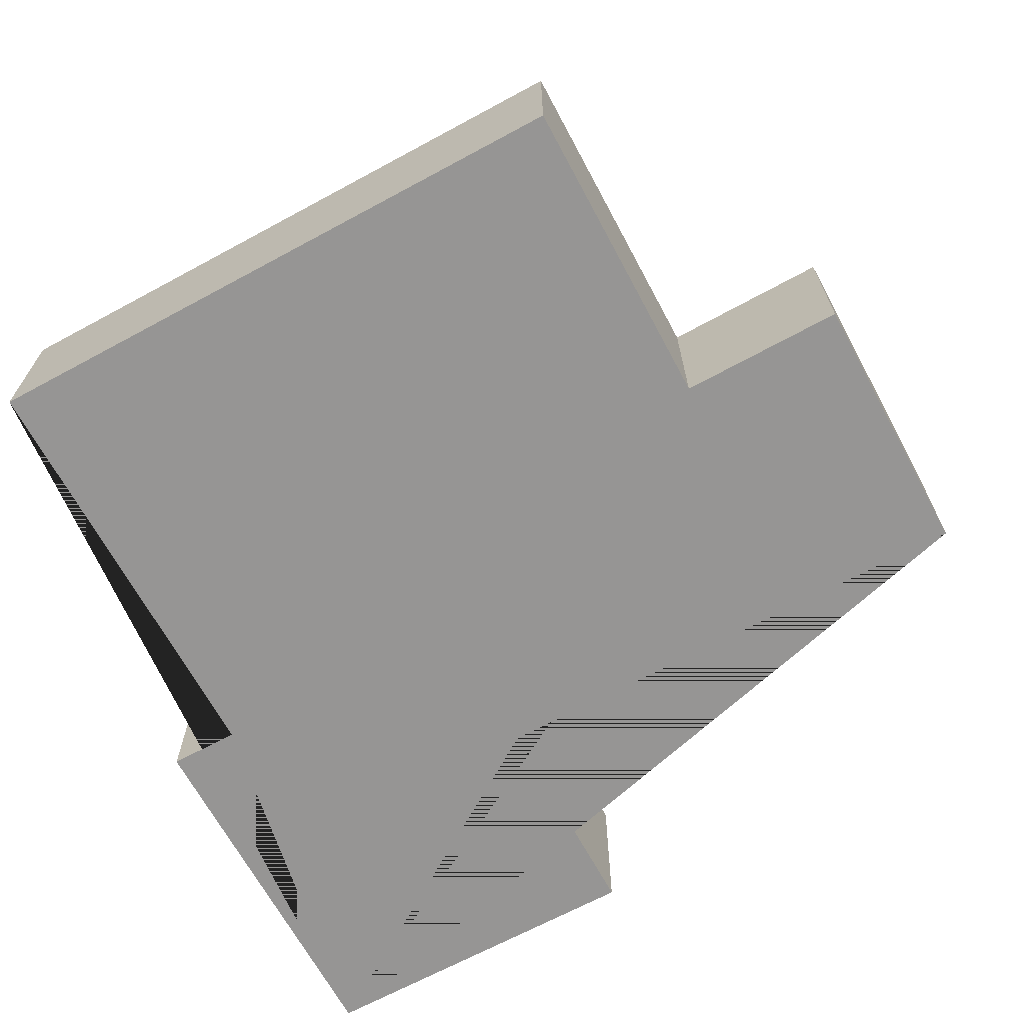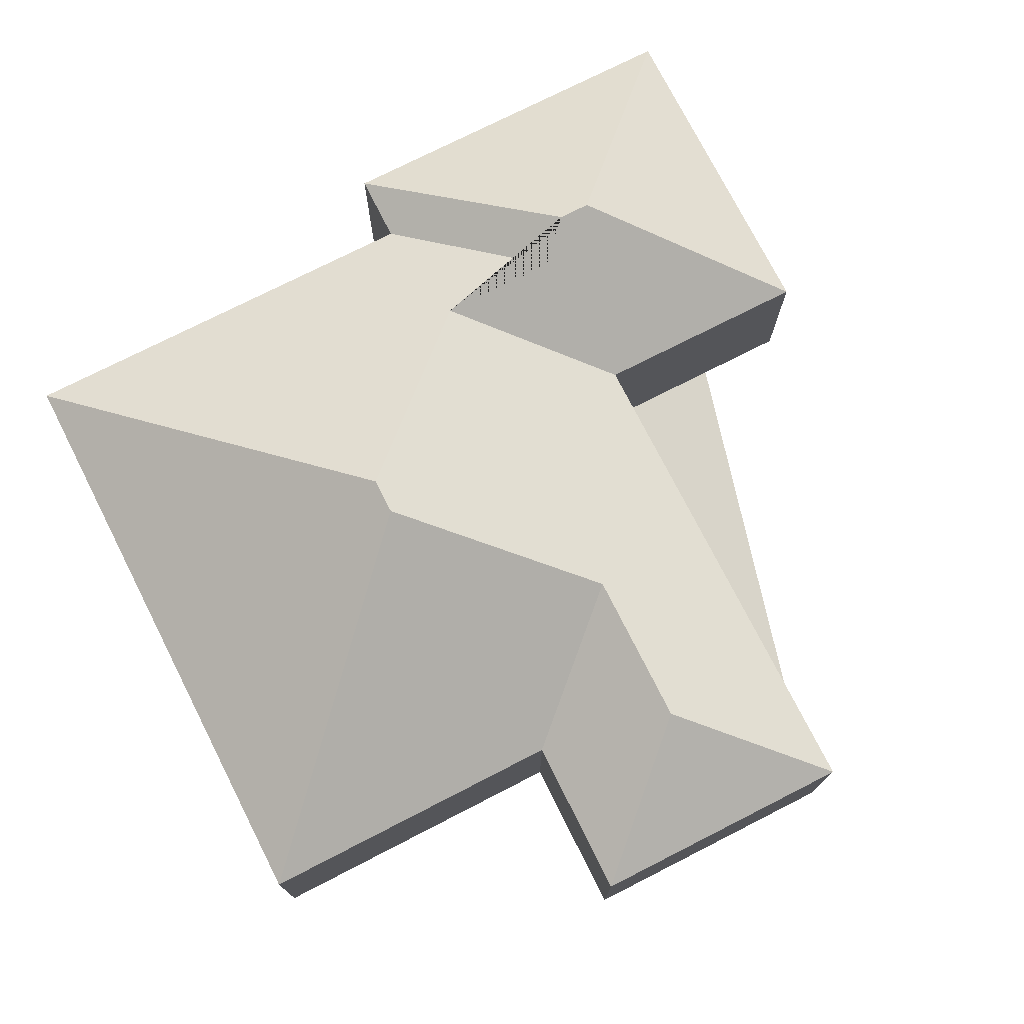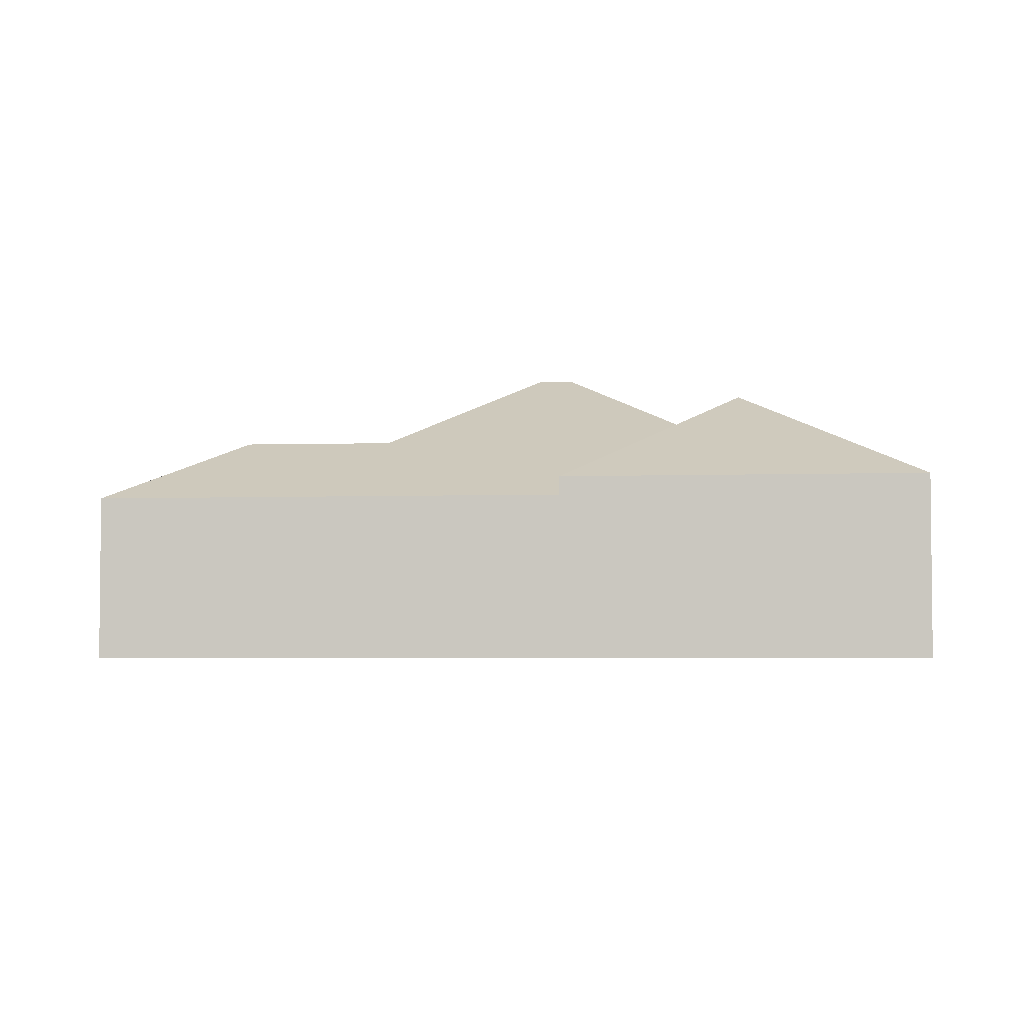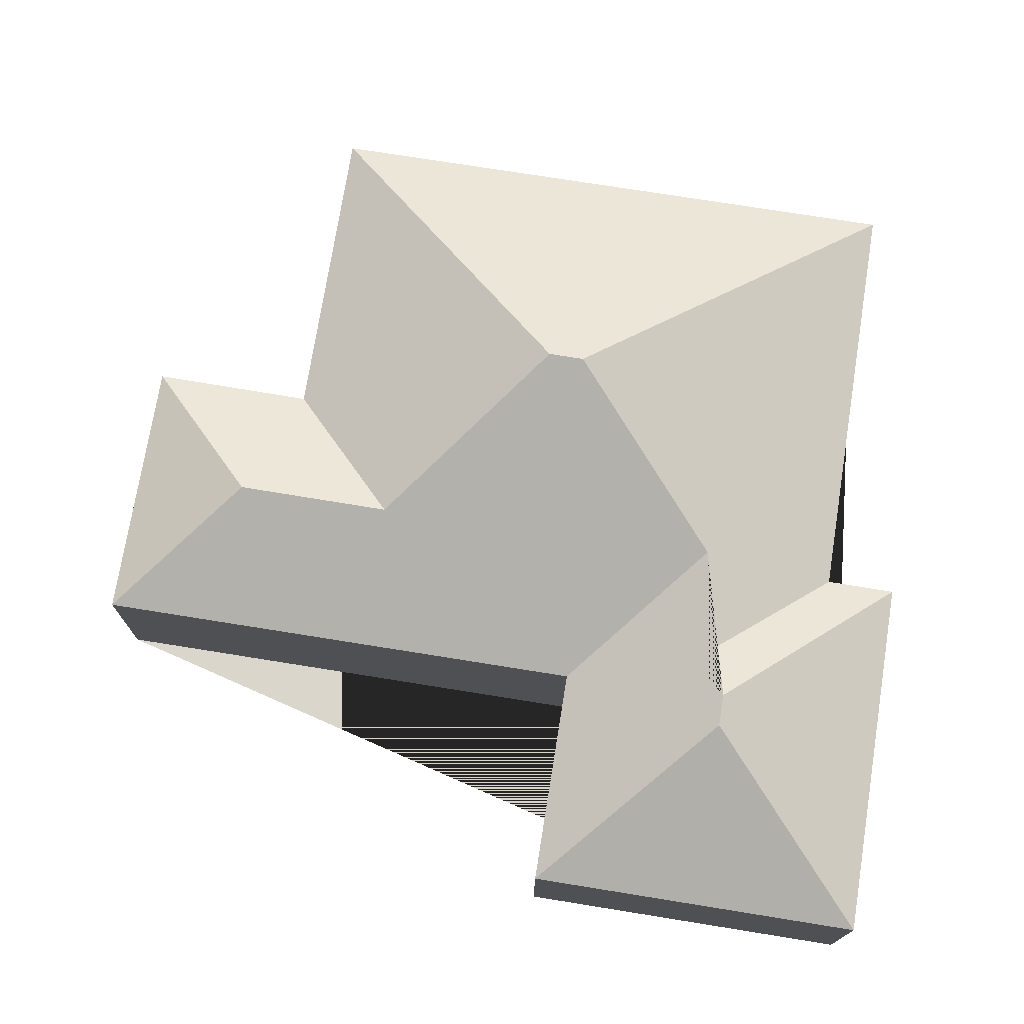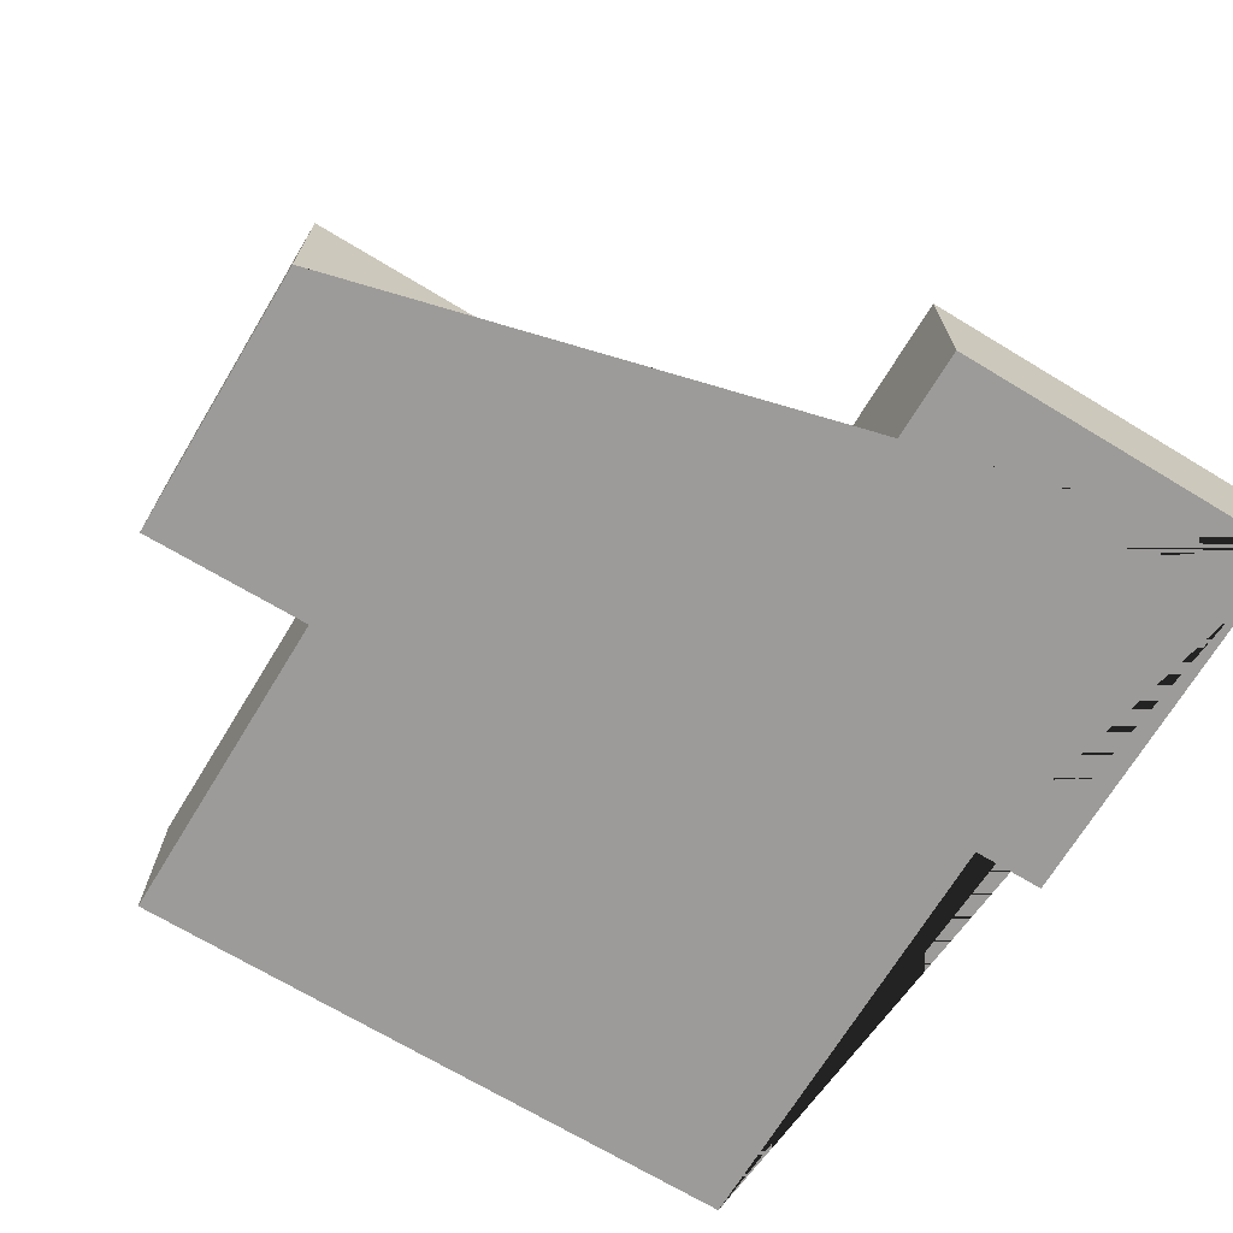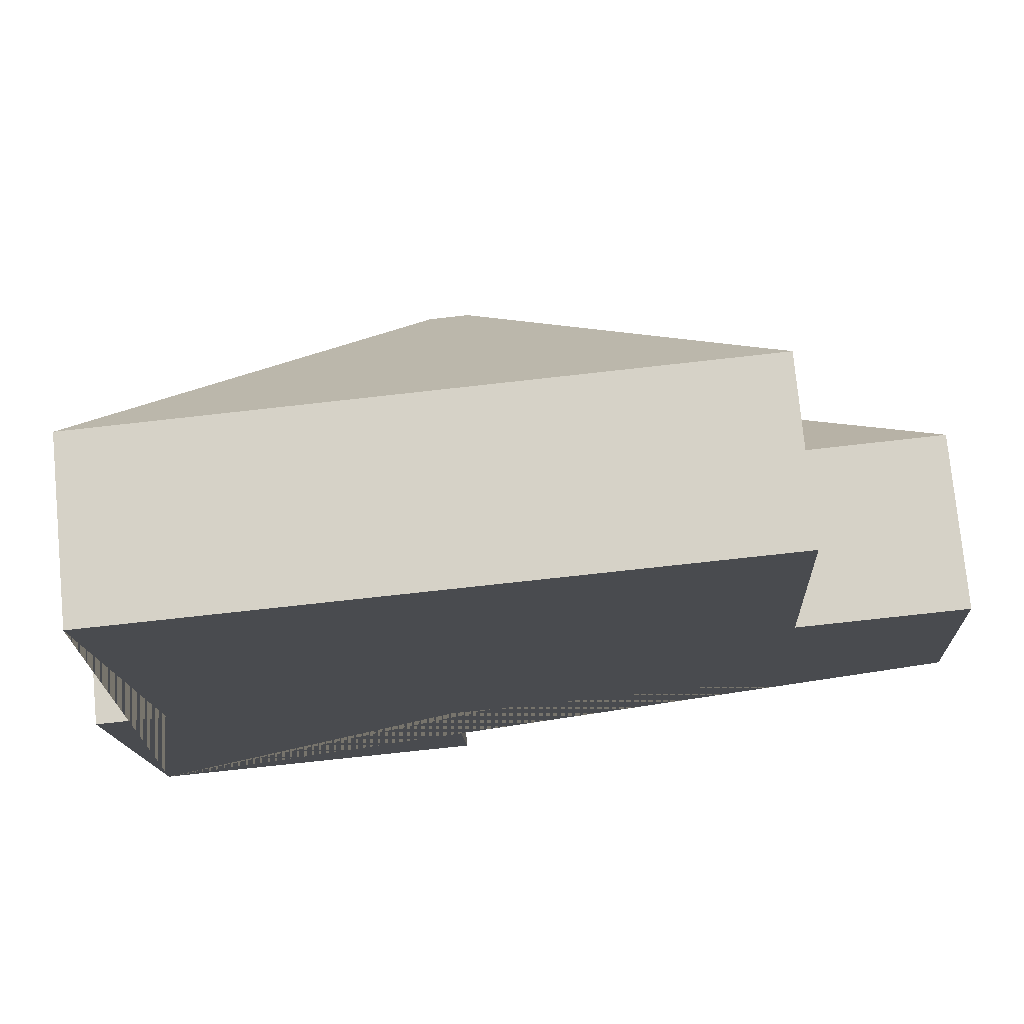
<metadata>
{"format":"obj","ext":"obj","renderer":"f3d","projection":"perspective","resolution":1024,"background":"white","views":[{"elev":-67.5,"azim":25.2,"up":"+Y"},{"elev":75.0,"azim":59.8,"up":"+Y"},{"elev":-3.9,"azim":-176.8,"up":"+Y"},{"elev":73.5,"azim":-174.1,"up":"+Y"},{"elev":-69.9,"azim":145.6,"up":"+Y"},{"elev":75.6,"azim":-5.5,"up":"+Z"}]}
</metadata>
<code>
o CG10_500_040061_0026
v 28.43 75 -394.6
v 179.6 75 -386.1
v 101.8 116.4 -312.1
v 101 116.4 -297.8
v 399.3 75 -274.7
v 174 75 -287.5
v 116 107.4 -280.9
v 269.4 105.8 -221.6
v 339.3 105.9 -217.4
v 113 107.4 -227.3
v 19.02 75 -228.9
v 50.28 75 -227
v 319.7 75 -159
v 392.4 75 -154.3
v 181.4 145 -149.5
v 197.2 145 -148.6
v 312.3 75 -18.63
v 39.35 75 -34.11
v 28.43 0 -394.6
v 179.6 0 -386.1
v 174 0 -287.5
v 399.3 0 -274.7
v 392.4 0 -154.3
v 319.7 0 -159
v 312.3 0 -18.63
v 39.35 0 -34.11
v 50.28 0 -227
v 19.02 0 -228.9
f 18 17 16 15
f 17 13 8 16
f 13 14 9 8
f 9 5 14
f 6 10 15 16 8 9 5
f 10 7 4 3 2 6
f 1 3 2
f 1 11 4 3
f 11 12 7 4
f 12 18 15 10 7
f 19 20 21 22 23 24 25 26 27 28
f 1 19 20 2
f 2 20 21 6
f 6 21 22 5
f 5 22 23 14
f 14 23 24 13
f 13 24 25 17
f 17 25 26 18
f 18 26 27 12
f 12 27 28 11
f 11 28 19 1

</code>
